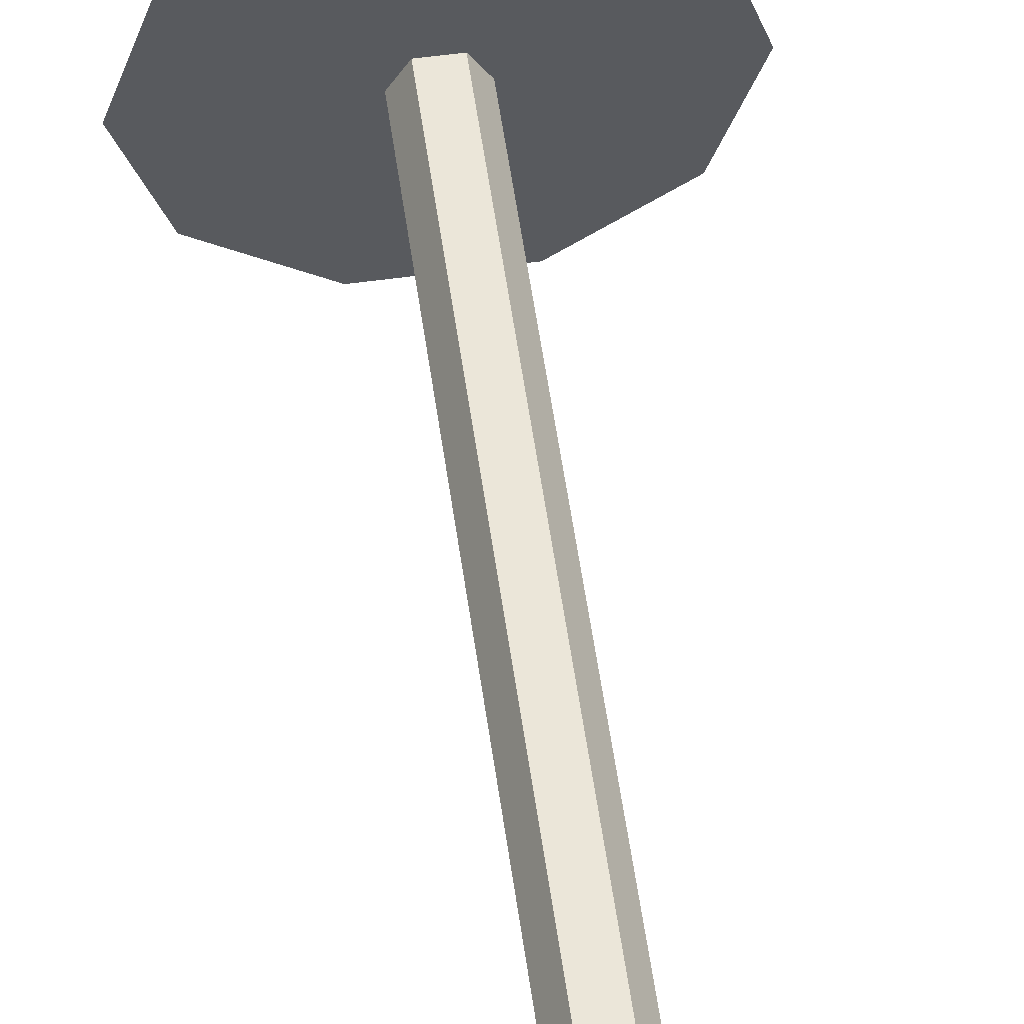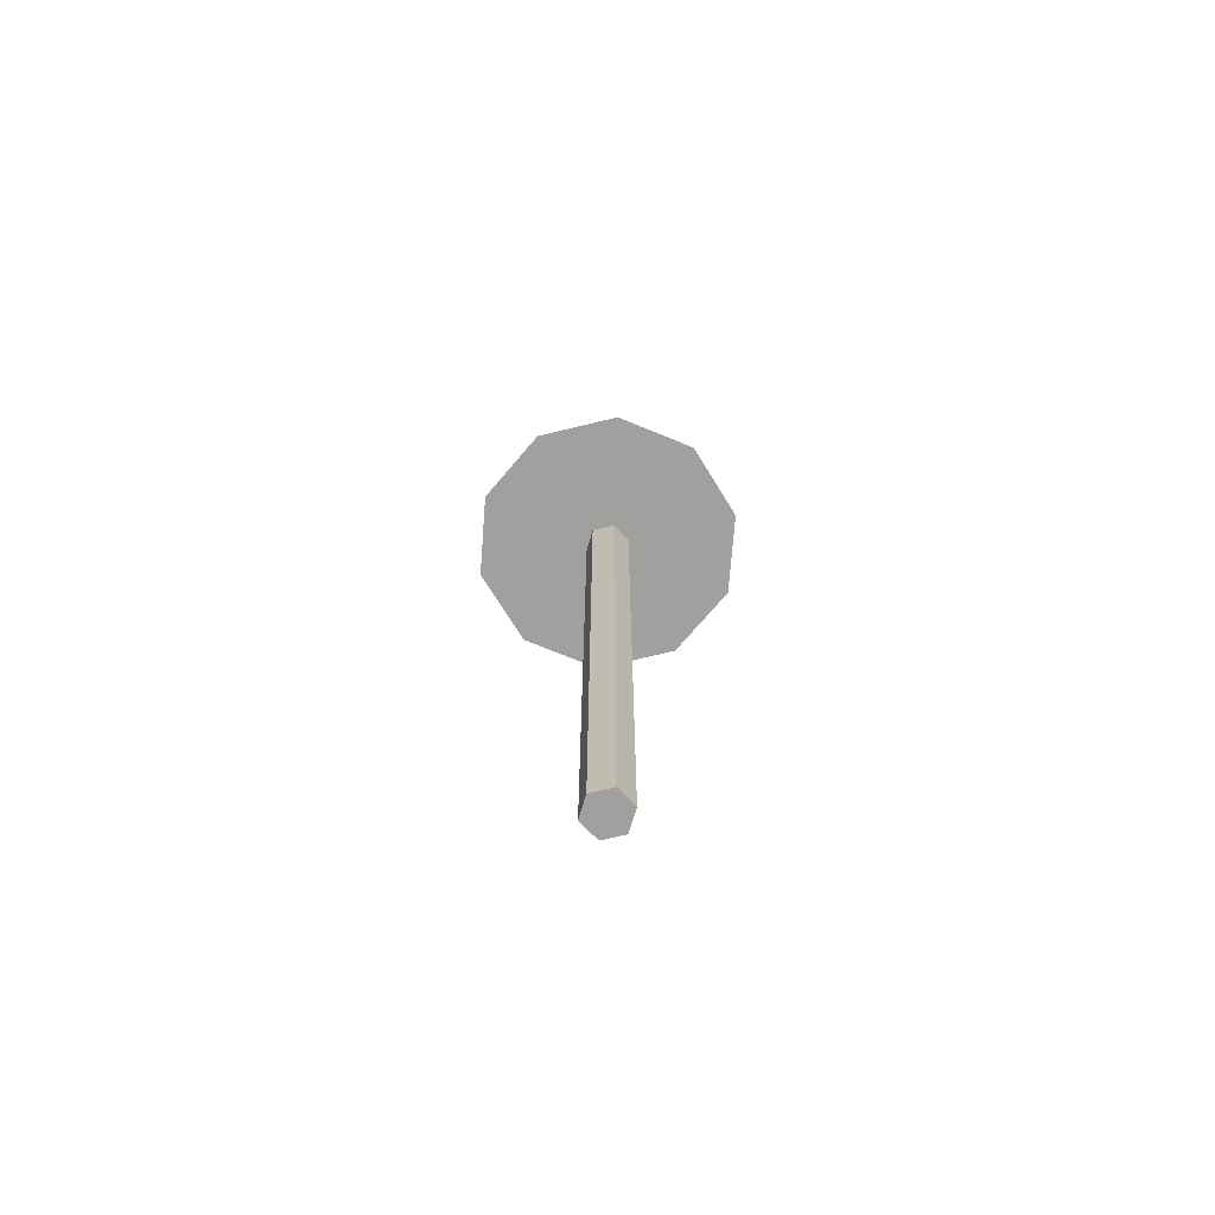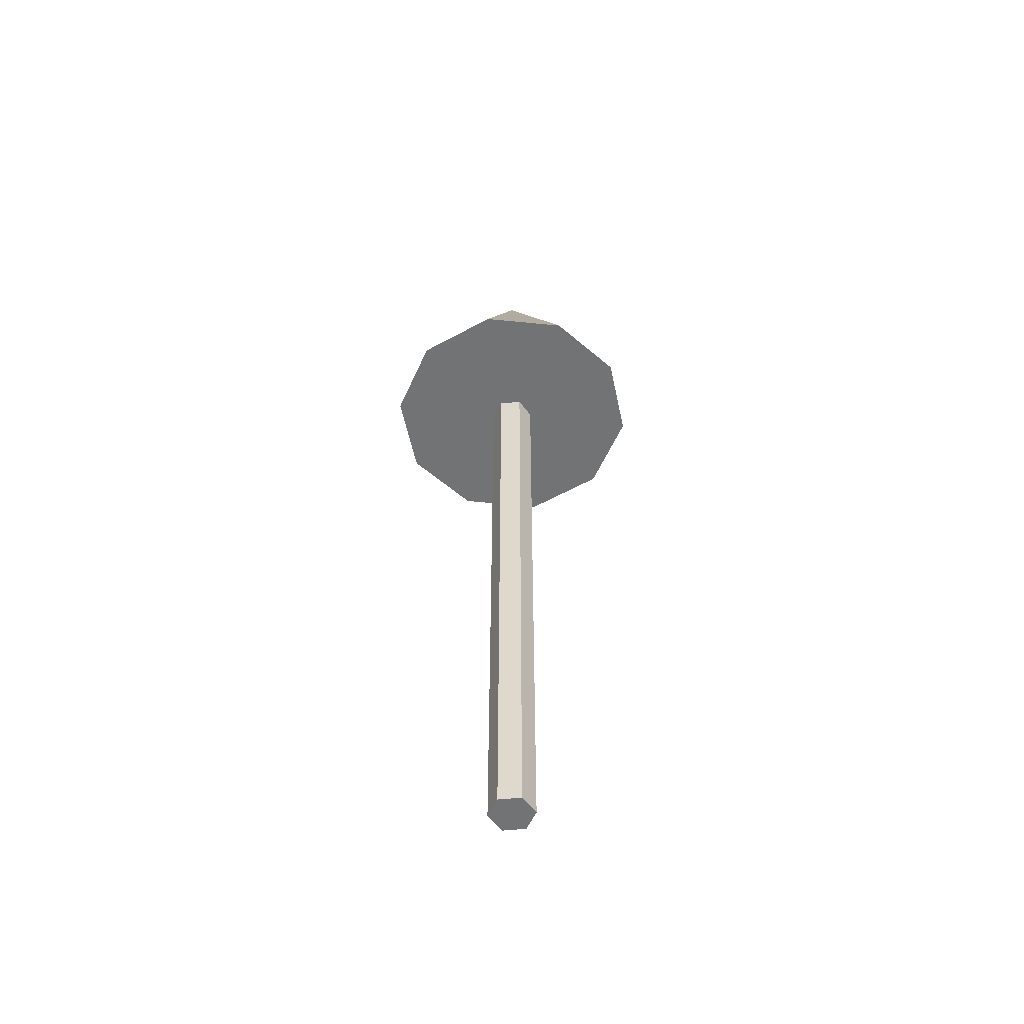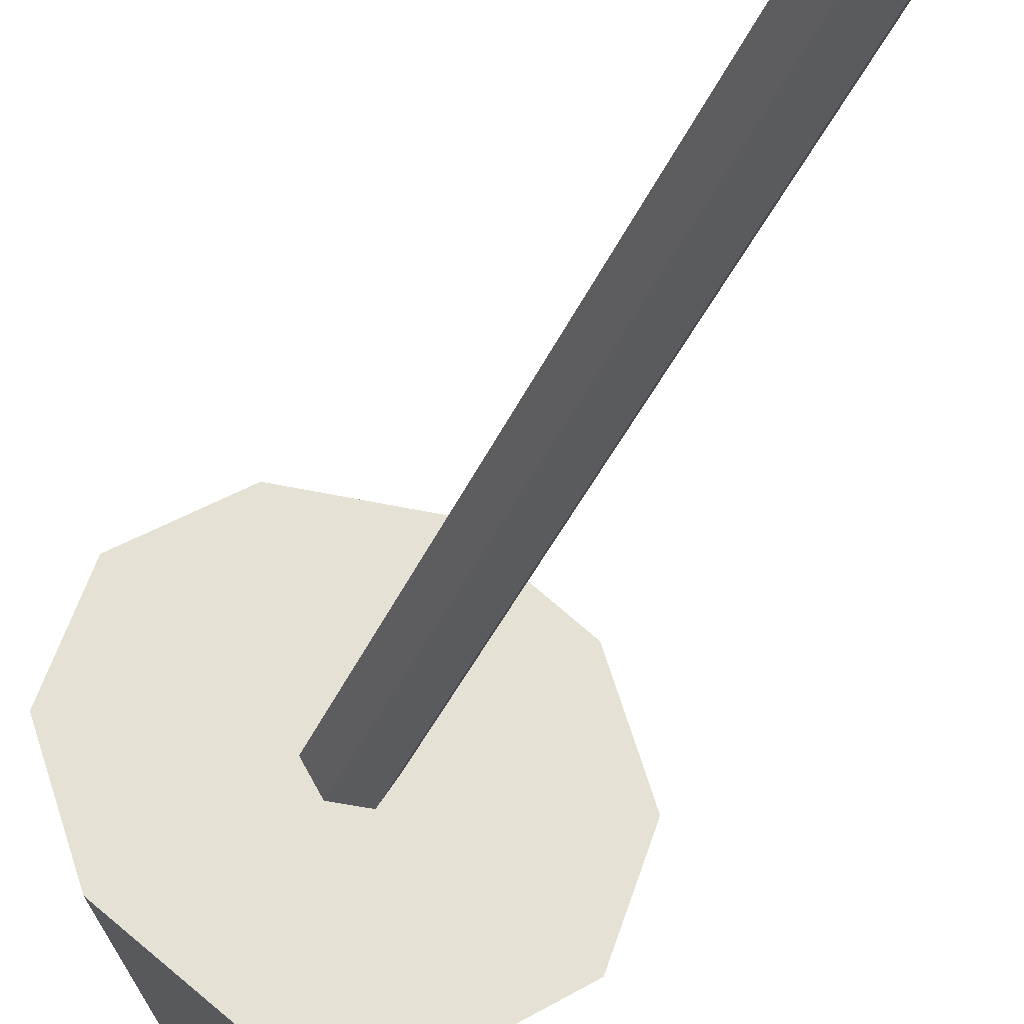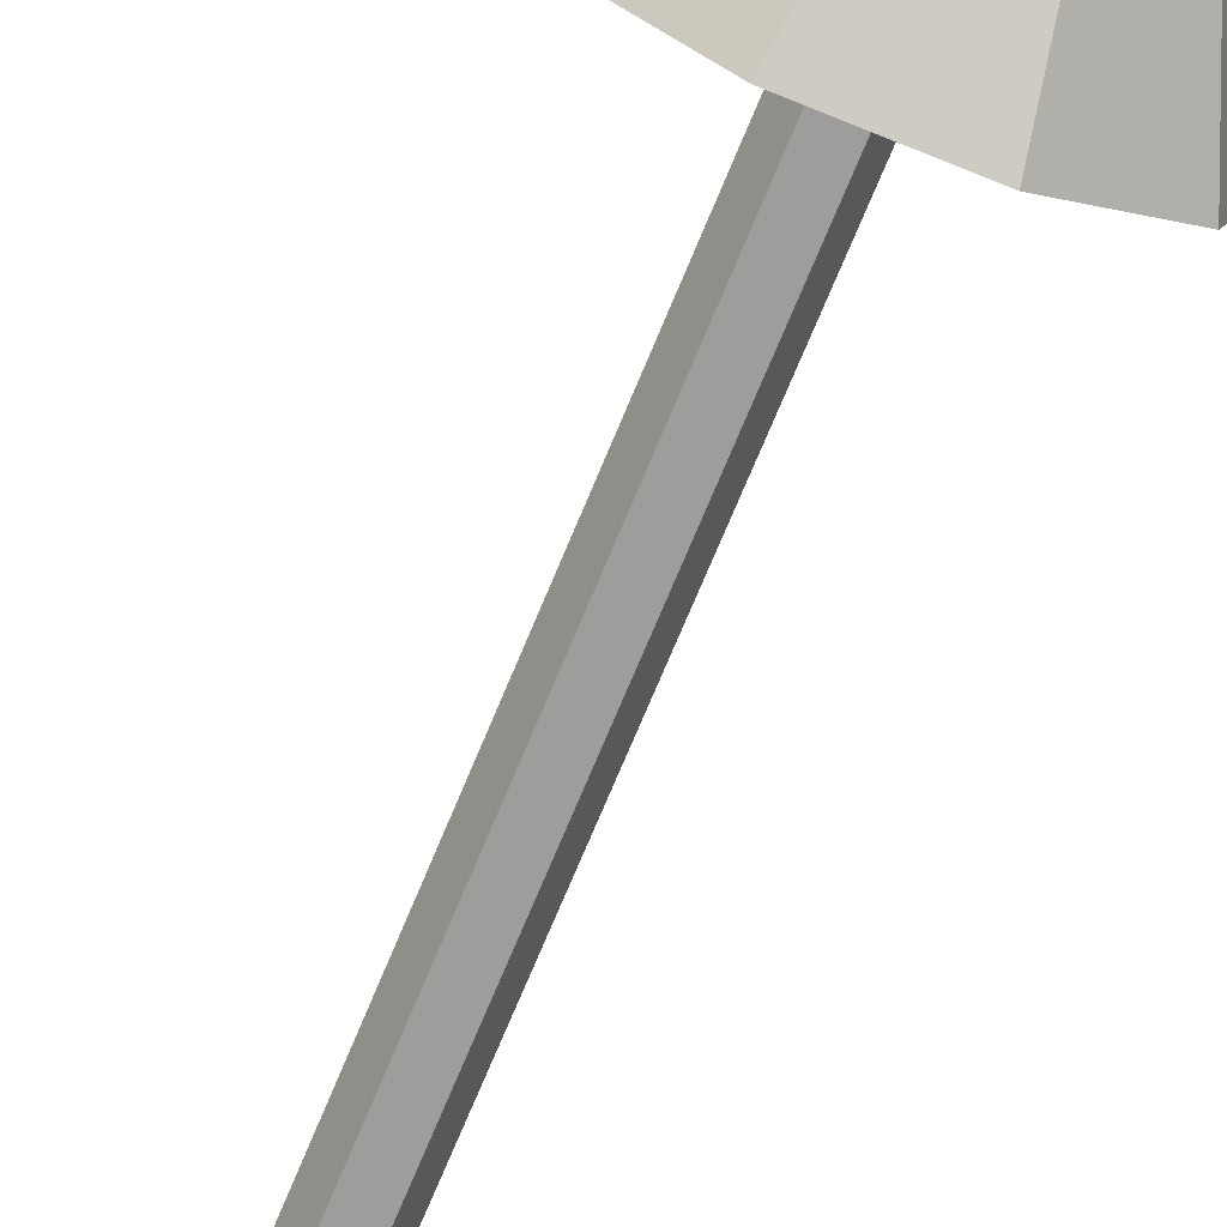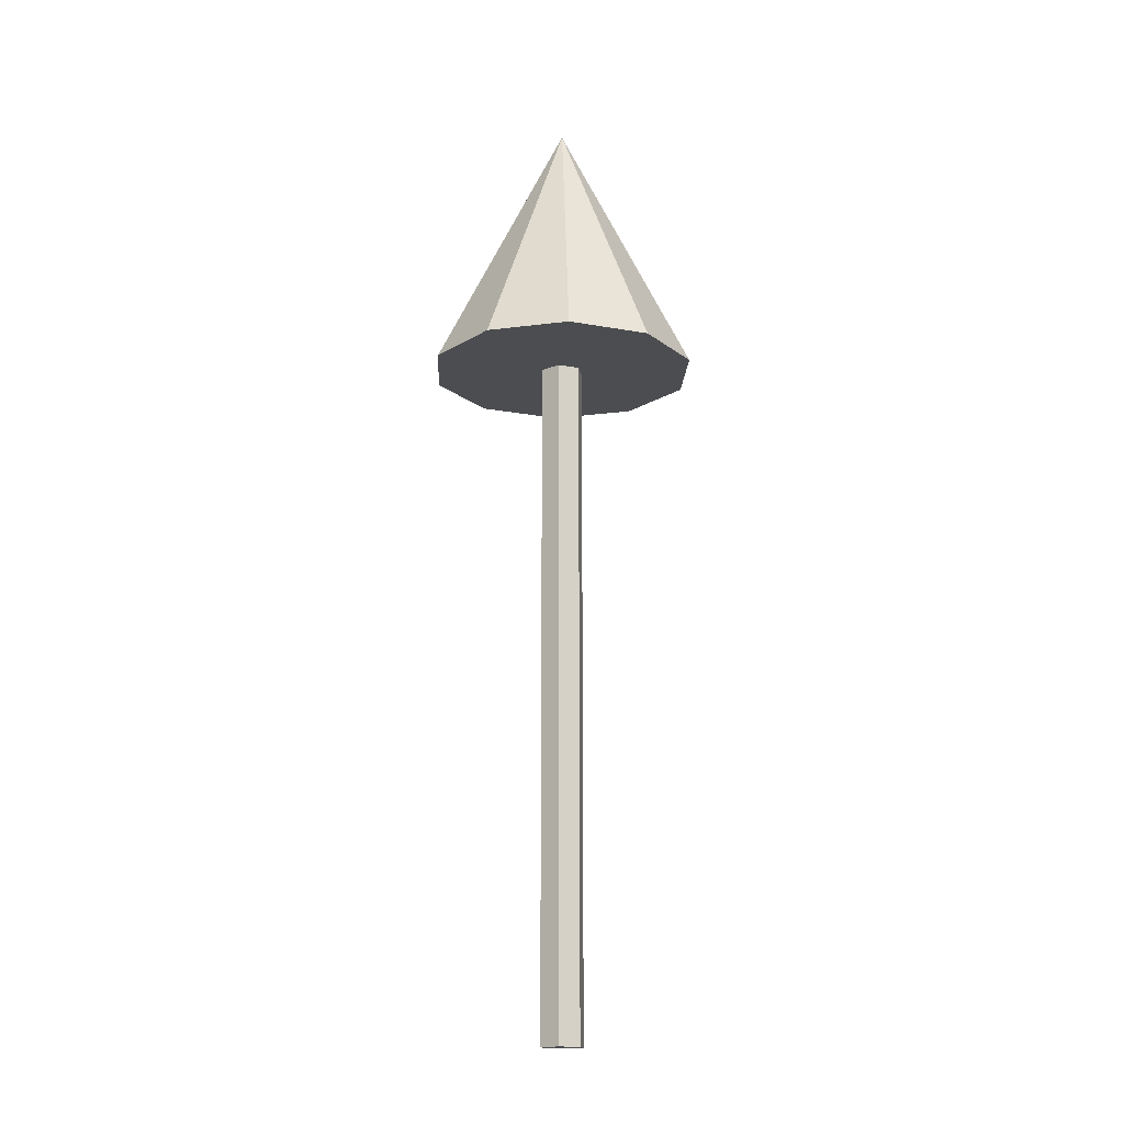
<metadata>
{"format":"obj","ext":"obj","renderer":"f3d","projection":"perspective","resolution":1024,"background":"white","views":[{"elev":57.0,"azim":-8.1,"up":"+Z"},{"elev":-71.8,"azim":-166.4,"up":"+Y"},{"elev":-55.7,"azim":66.0,"up":"+Y"},{"elev":-32.1,"azim":-18.8,"up":"+Z"},{"elev":-70.5,"azim":157.7,"up":"+Z"},{"elev":-16.2,"azim":159.1,"up":"+Y"}]}
</metadata>
<code>
v 0.1145 0.7149 -0.08316
v 0.04372 0.7149 -0.1345
v -0.04372 0.7149 -0.1345
v -0.1145 0.7149 -0.08316
v -0.1415 0.7149 0
v -0.1145 0.7149 0.08316
v -0.04372 0.7149 0.1345
v 0.04372 0.7149 0.1345
v 0.1145 0.7149 0.08316
v 0.1415 0.7149 0
v 0 1 0
v 0.01152 0 -0.01995
v -0.01152 0 -0.01995
v -0.02304 0 0
v -0.01152 0 0.01995
v 0.01152 0 0.01995
v 0.02304 0 0
v 0.01152 0.8574 -0.01995
v -0.01152 0.8574 -0.01995
v -0.02304 0.8574 0
v -0.01152 0.8574 0.01995
v 0.01152 0.8574 0.01995
v 0.02304 0.8574 0
v 0 0 0
v 0 0.8574 0
g Arrow
f 1 10 9 8 7 6 5 4 3 2
f 1 2 11
f 2 3 11
f 3 4 11
f 4 5 11
f 5 6 11
f 6 7 11
f 7 8 11
f 8 9 11
f 9 10 11
f 10 1 11
f 12 13 19 18
f 13 14 20 19
f 14 15 21 20
f 15 16 22 21
f 16 17 23 22
f 17 12 18 23
f 13 12 24
f 14 13 24
f 15 14 24
f 16 15 24
f 17 16 24
f 12 17 24
f 18 19 25
f 19 20 25
f 20 21 25
f 21 22 25
f 22 23 25
f 23 18 25

</code>
